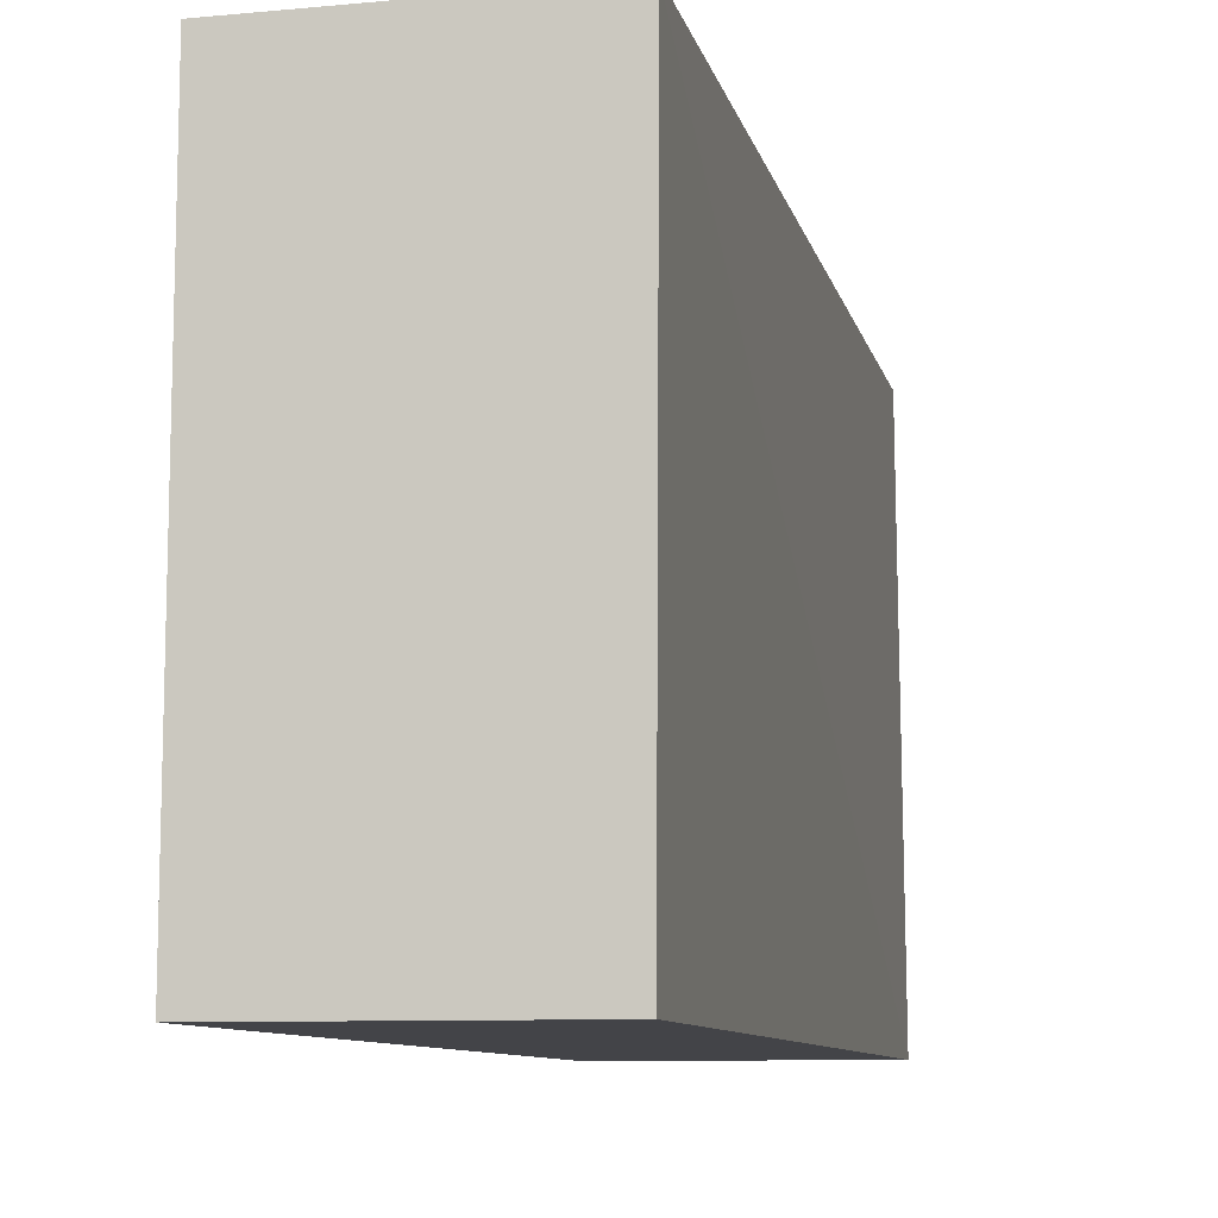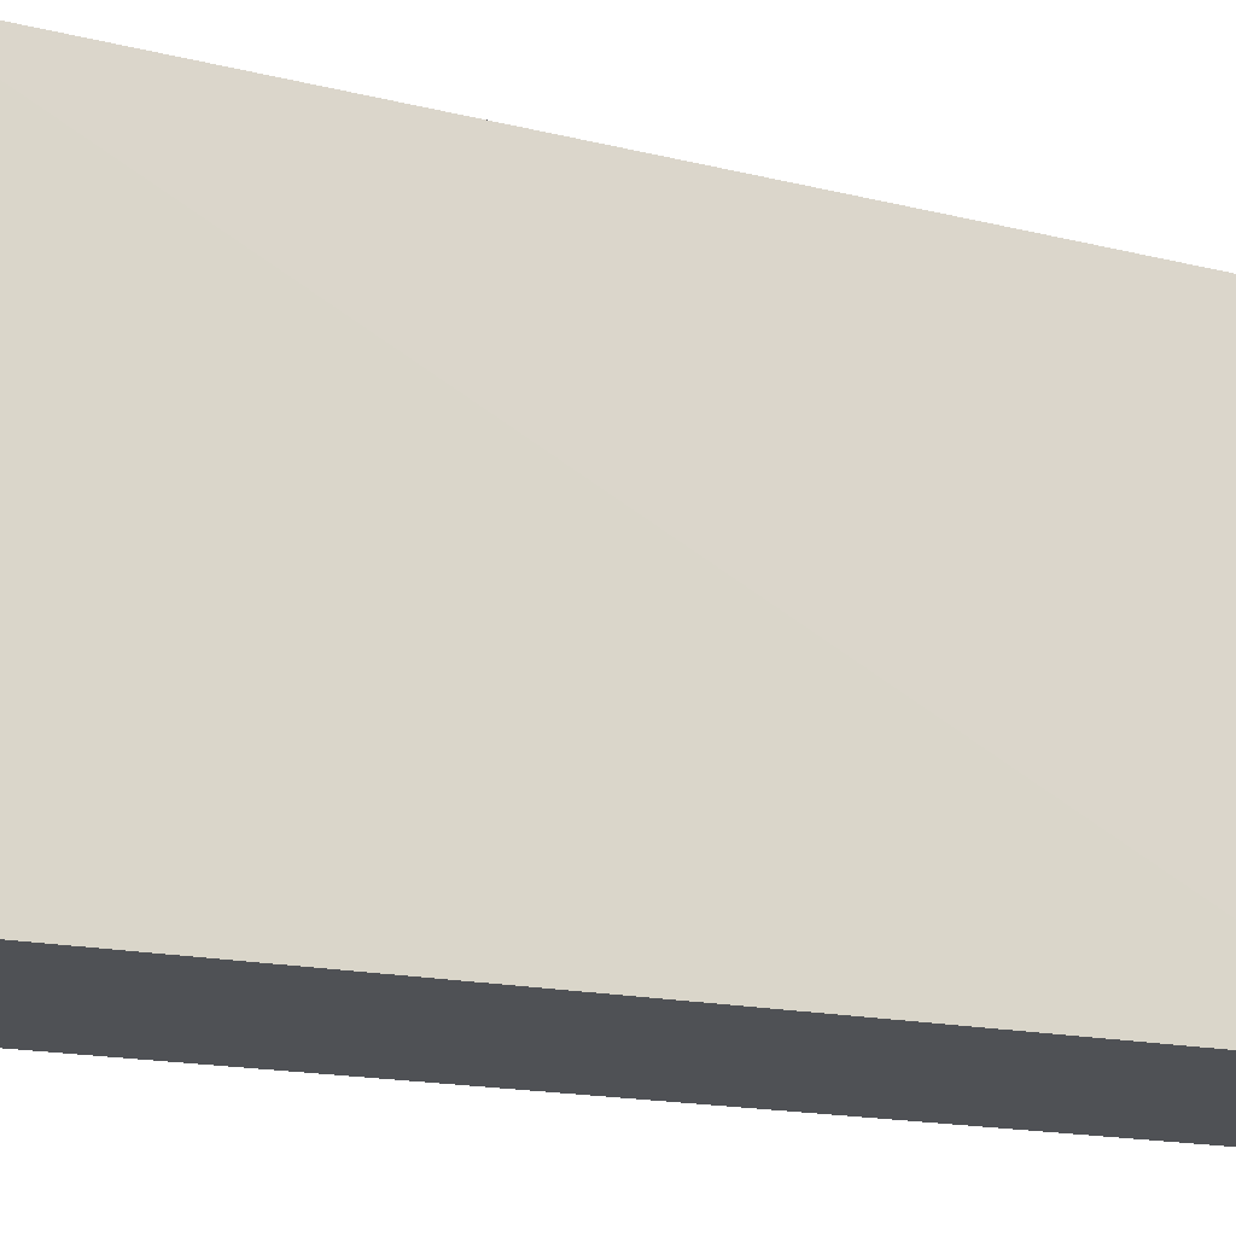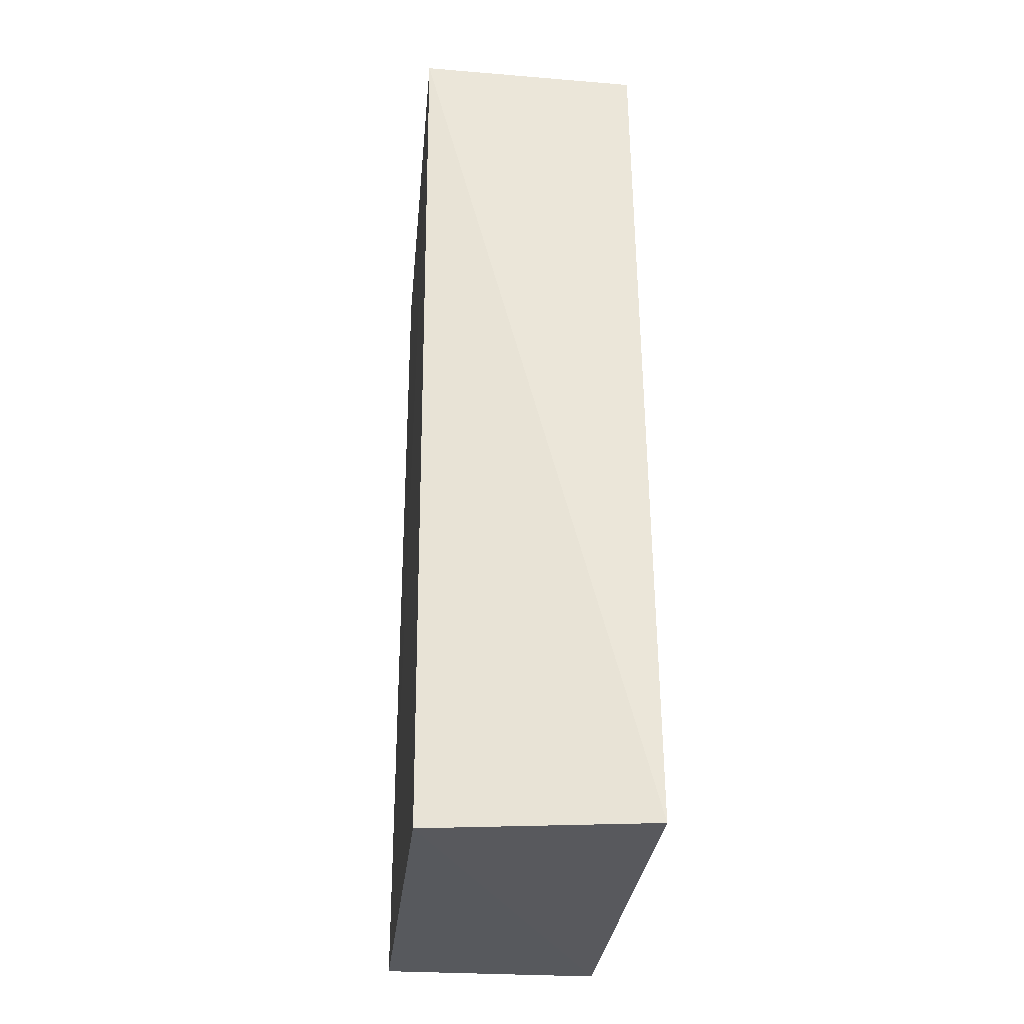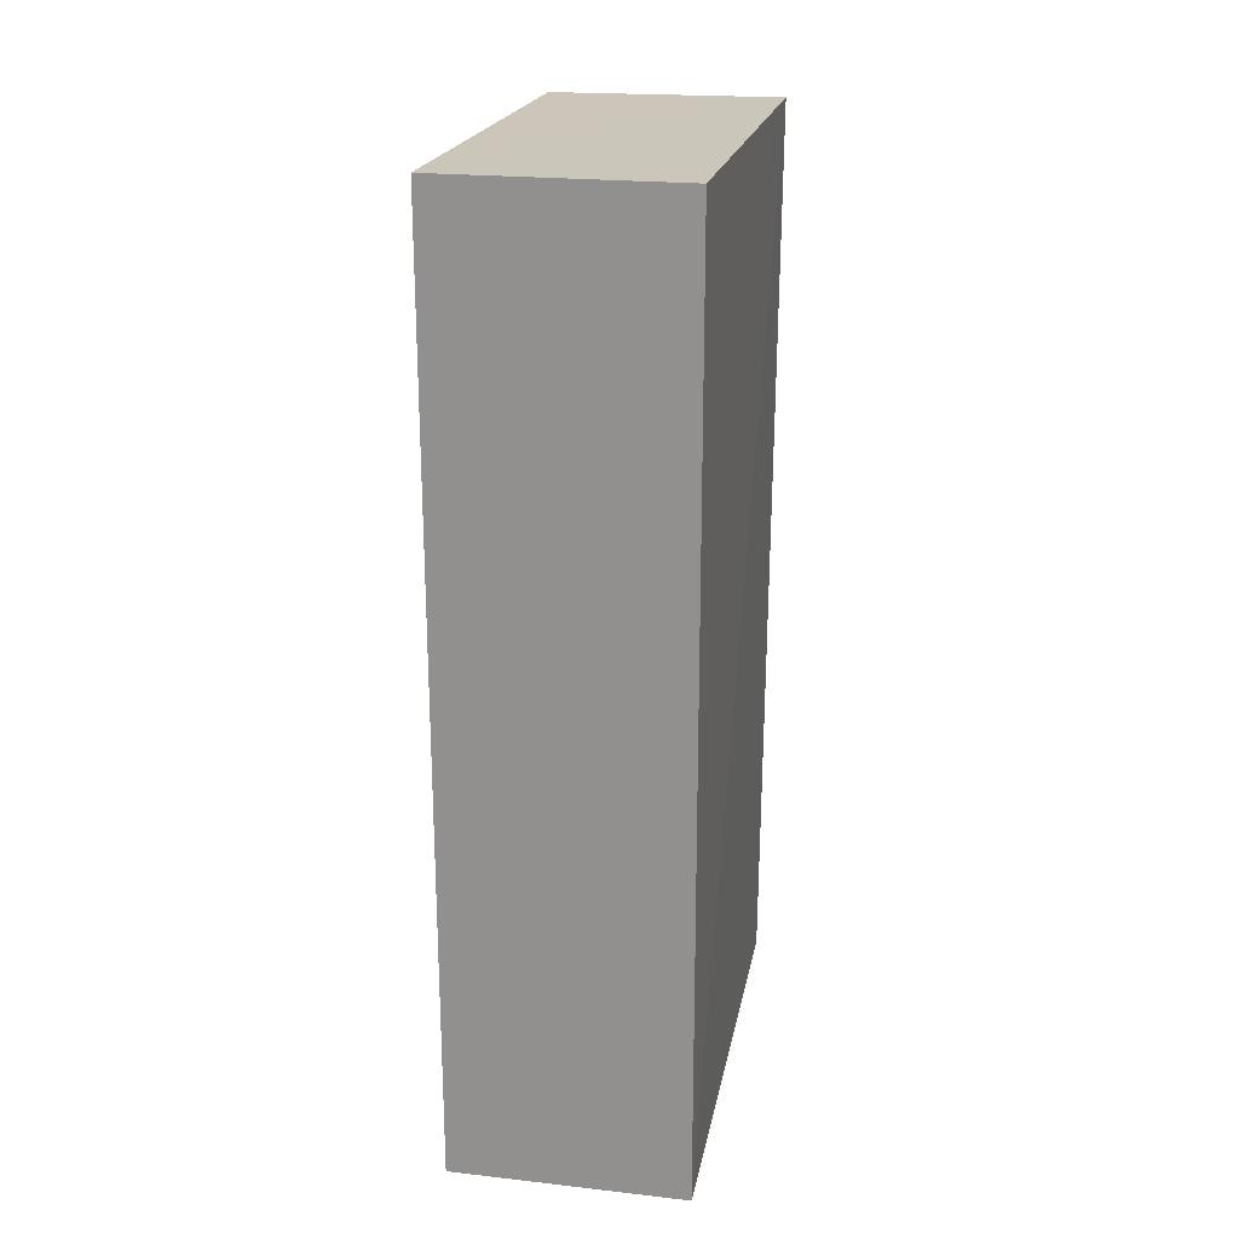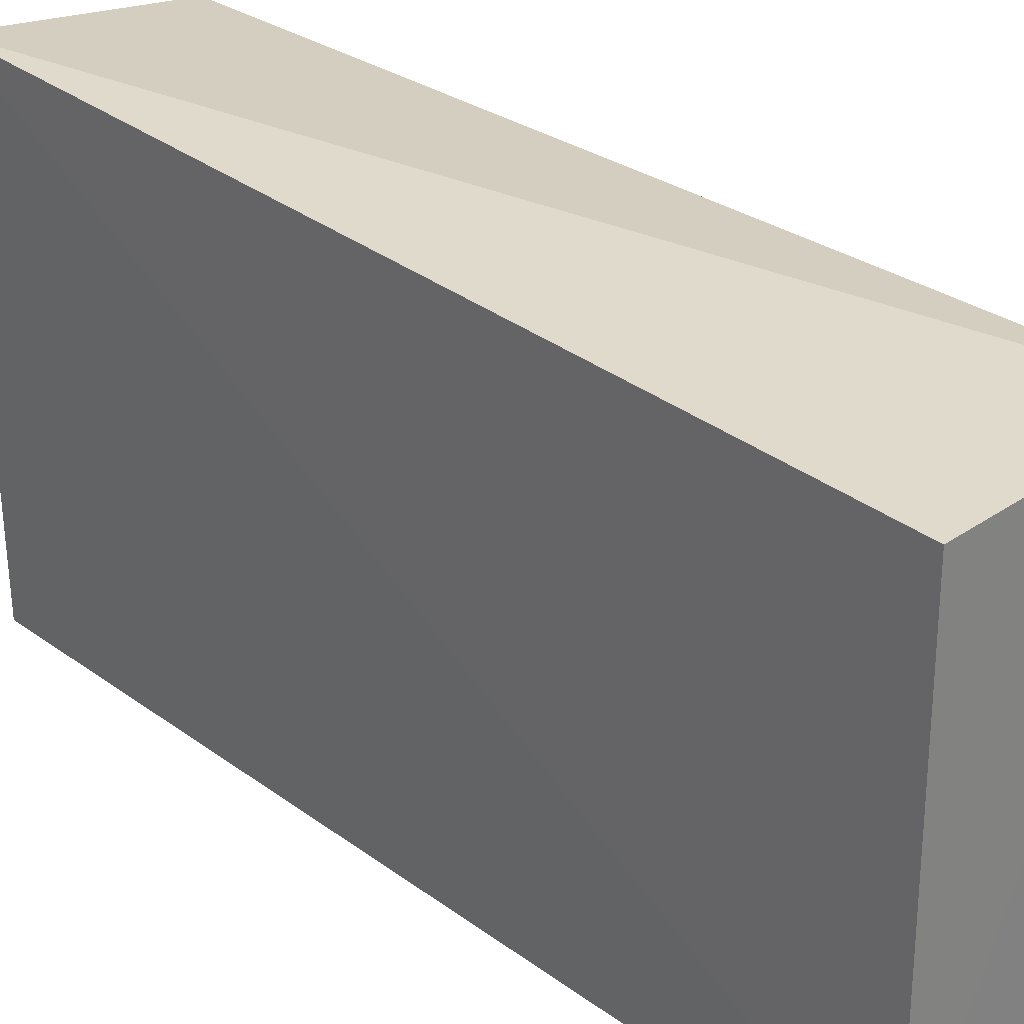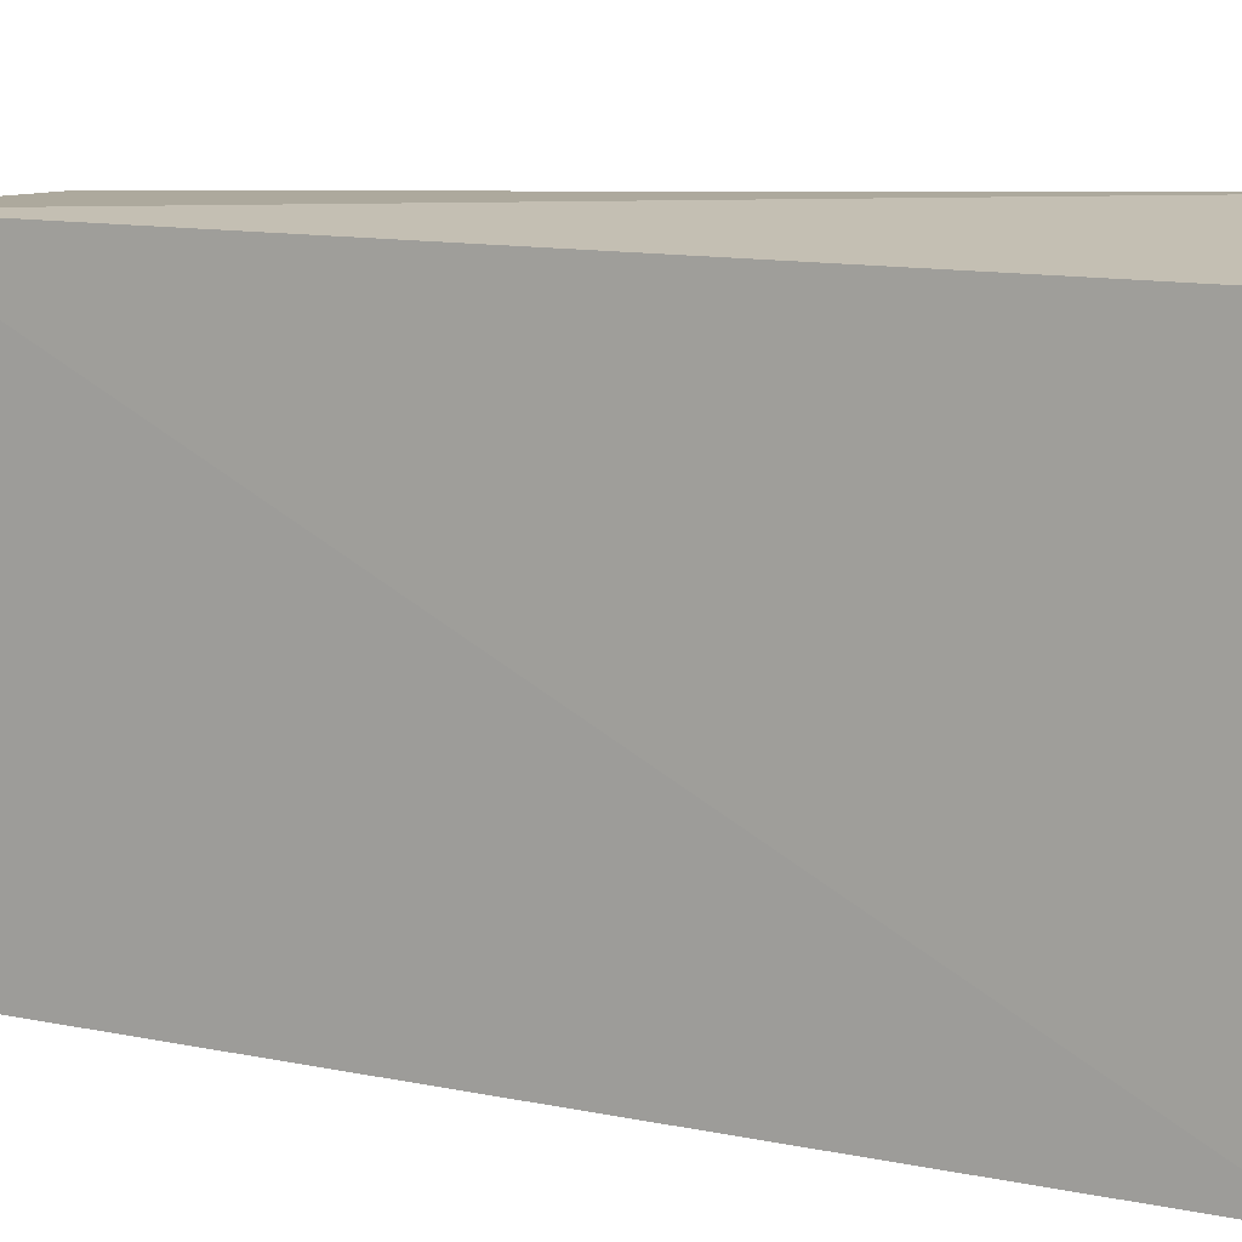
<metadata>
{"format":"obj","ext":"obj","renderer":"f3d","projection":"perspective","resolution":1024,"background":"white","views":[{"elev":-8.3,"azim":11.6,"up":"+Y"},{"elev":-19.9,"azim":-110.3,"up":"+Y"},{"elev":-29.8,"azim":174.6,"up":"+Z"},{"elev":21.9,"azim":11.1,"up":"+Z"},{"elev":30.7,"azim":-43.8,"up":"+Y"},{"elev":11.1,"azim":116.9,"up":"+Y"}]}
</metadata>
<code>
v 0.01537 -0.006108 0.1439
v 0.01537 -0.006108 -0.09848
v 0.01561 0.1194 0.1421
v -0.04496 0.118 0.1419
v -0.04524 -0.006108 -0.09848
v -0.04524 -0.006108 0.1439
v -0.04586 0.1261 -0.09838
v 0.01403 0.1176 -0.0987
f 1 2 3
f 5 2 1
f 6 1 3
f 6 3 4
f 6 5 1
f 7 4 3
f 7 6 4
f 7 5 6
f 8 7 3
f 8 3 2
f 8 2 5
f 8 5 7

</code>
